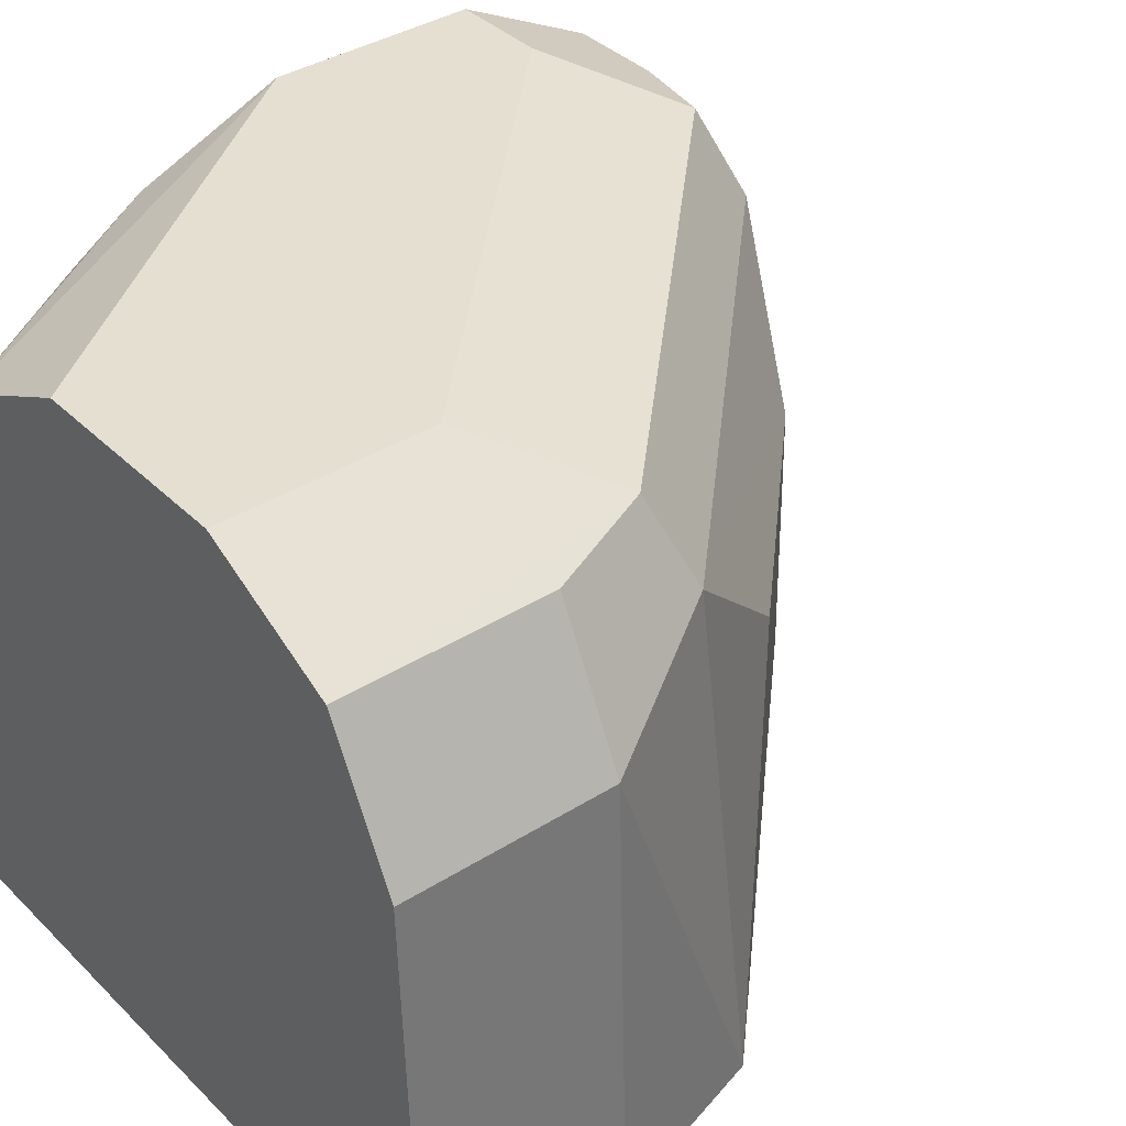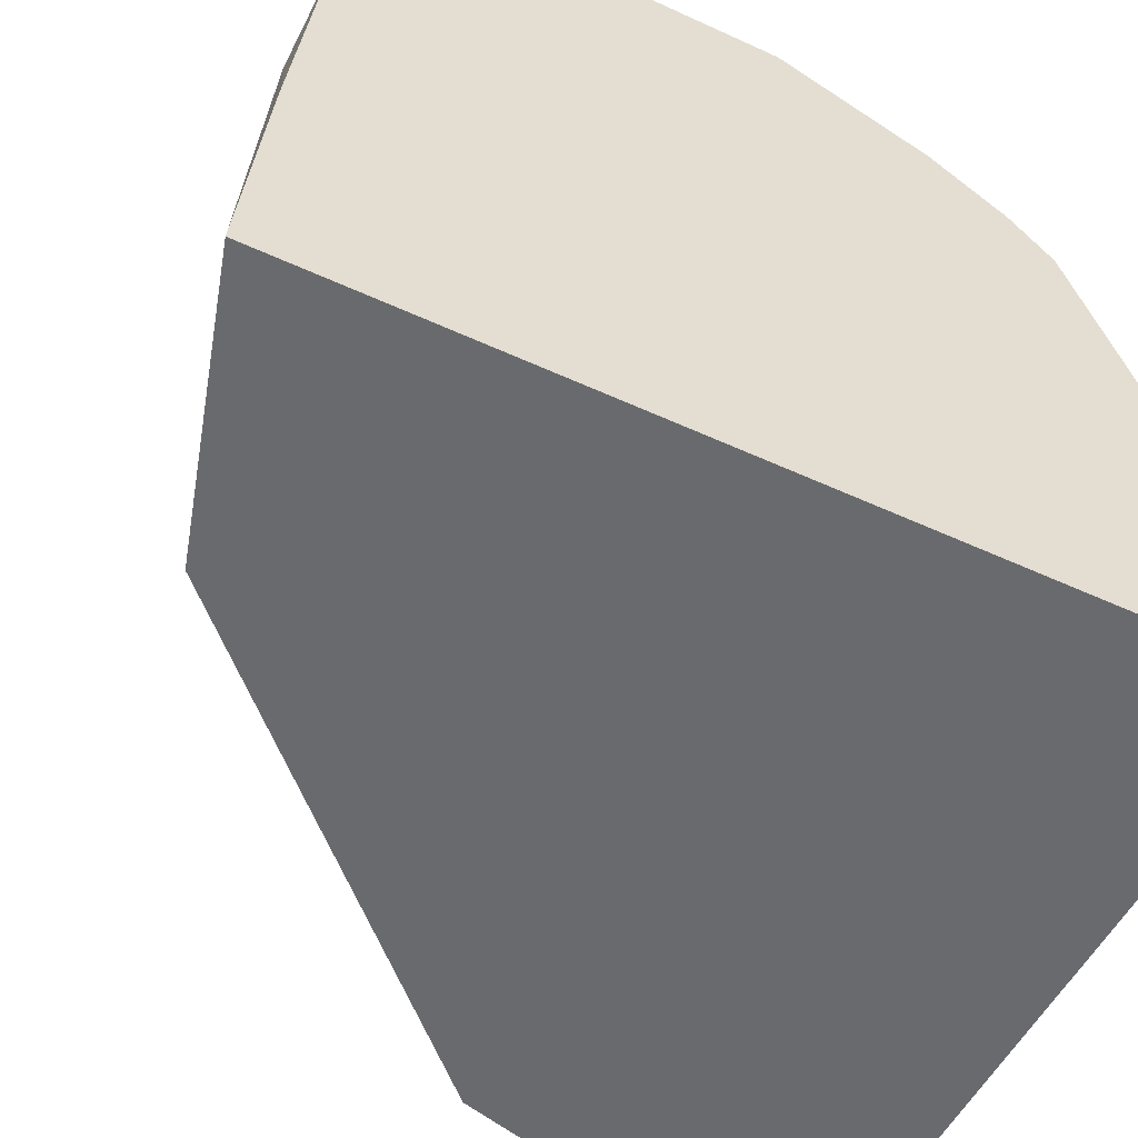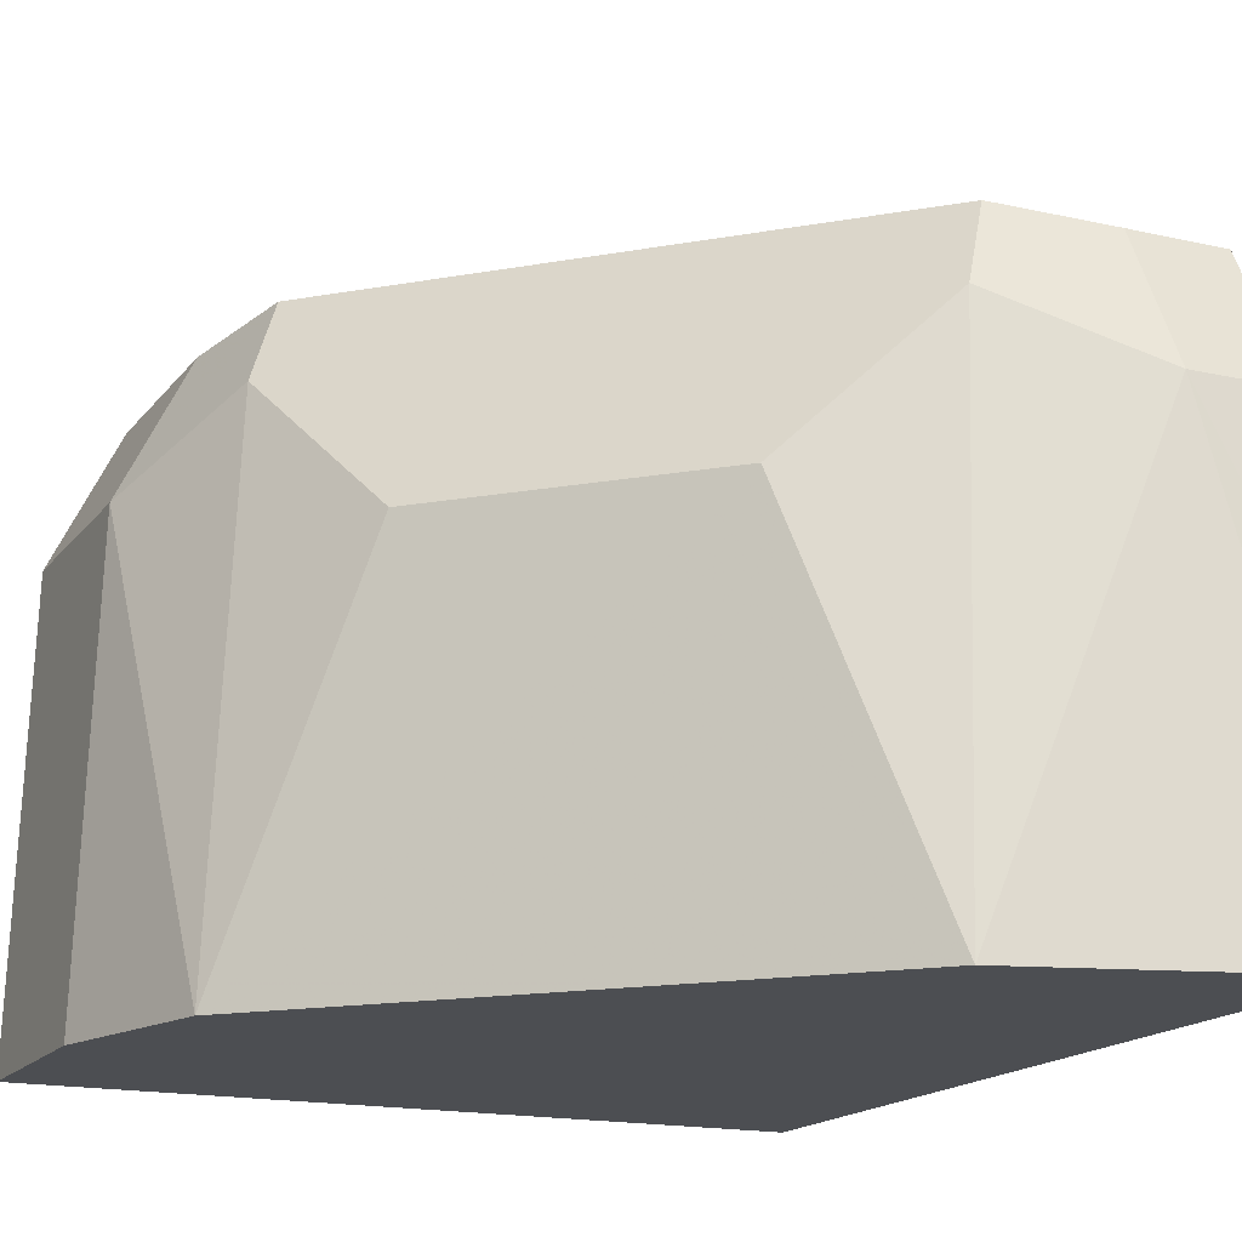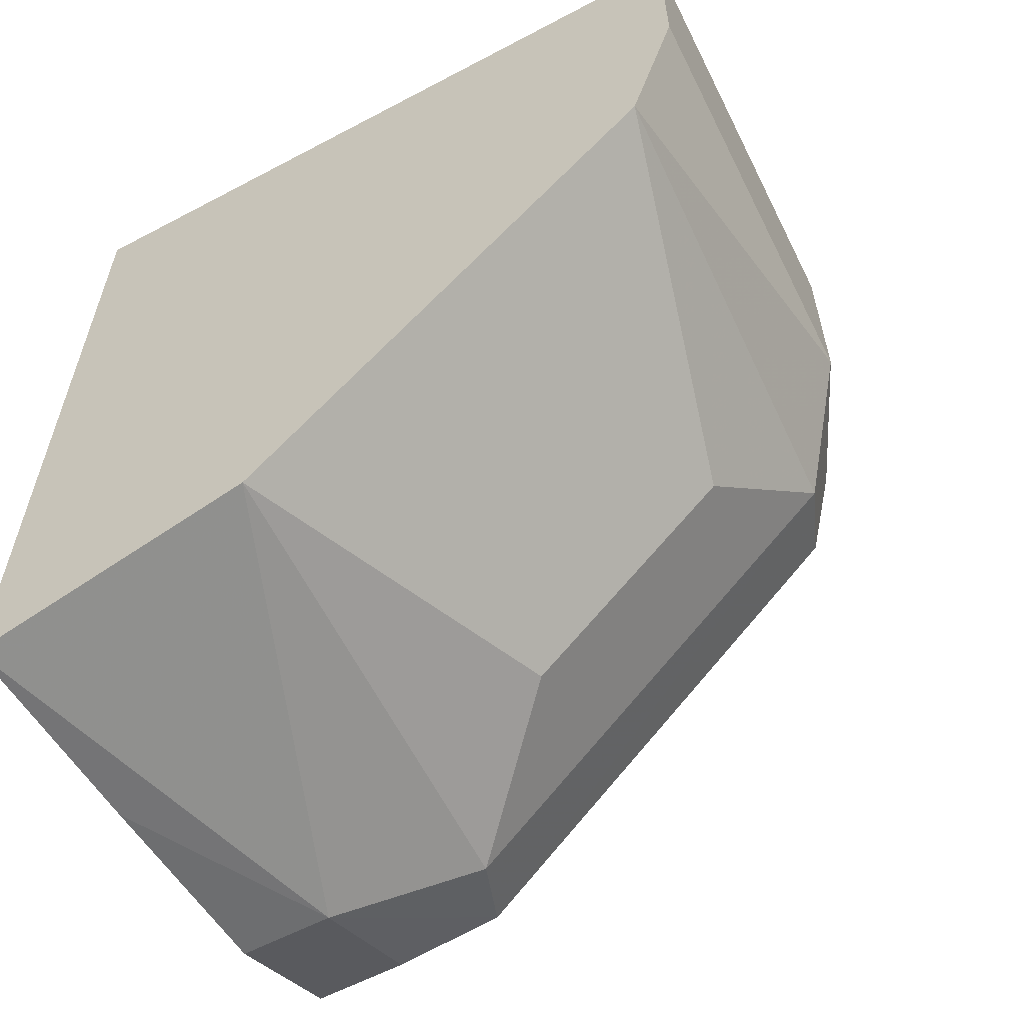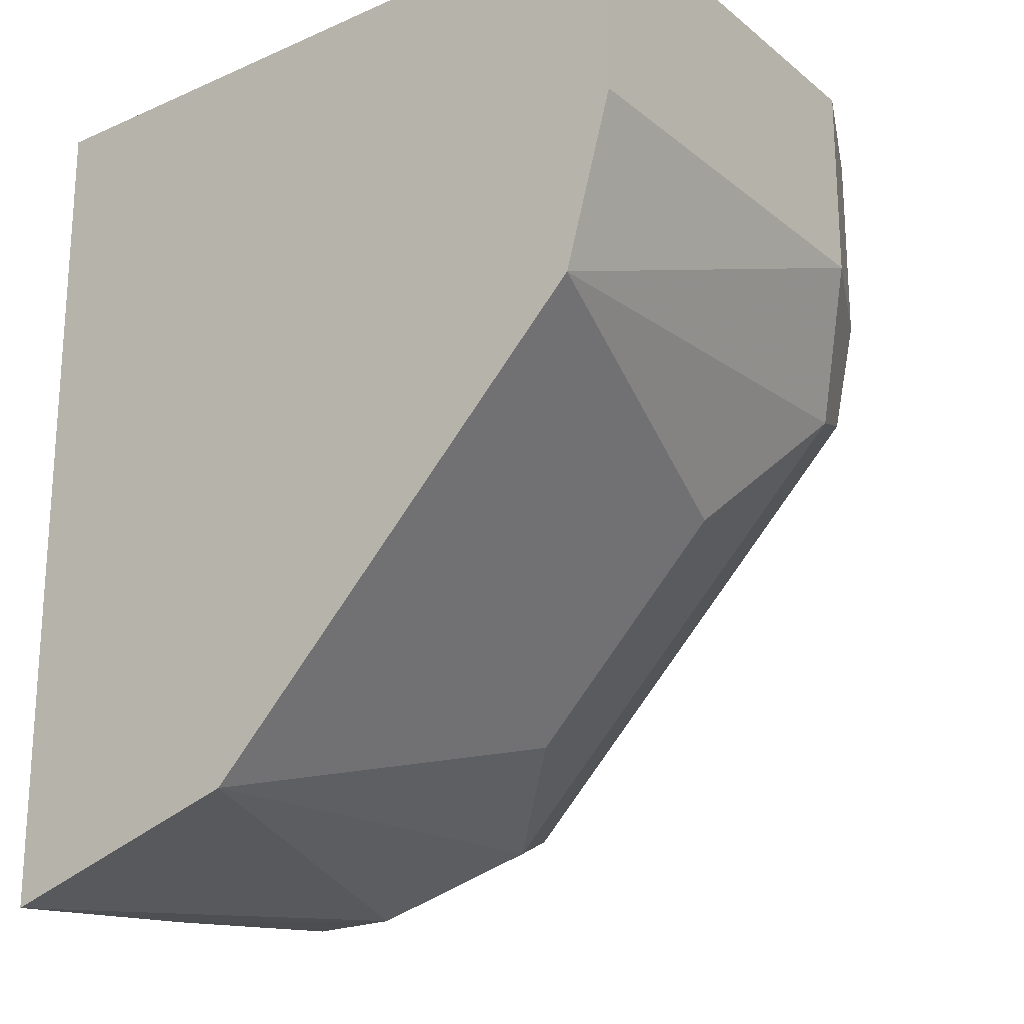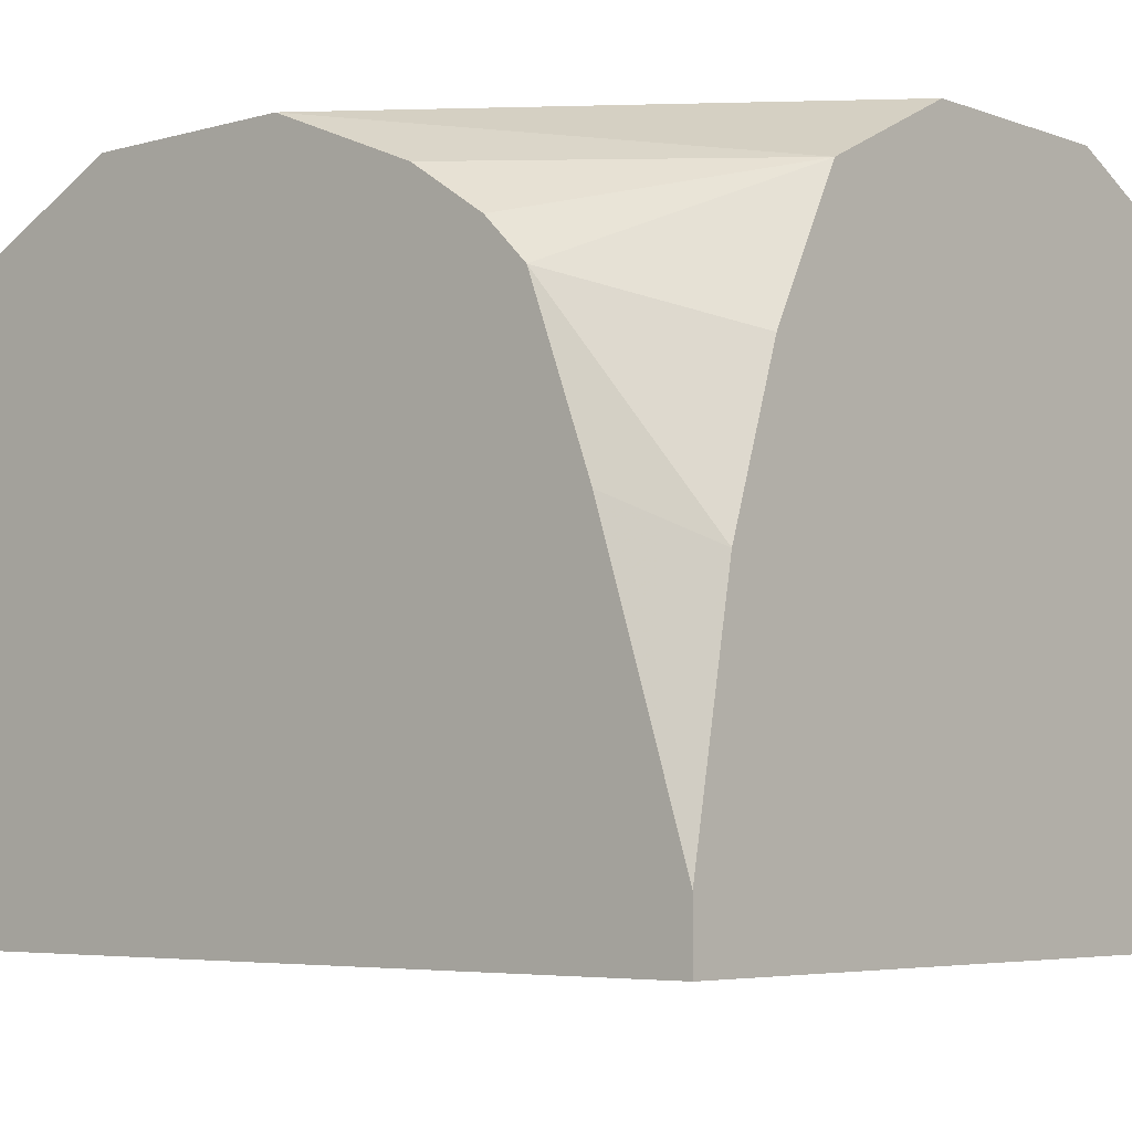
<metadata>
{"format":"obj","ext":"obj","renderer":"f3d","projection":"perspective","resolution":1024,"background":"white","views":[{"elev":37.5,"azim":-129.0,"up":"+Z"},{"elev":-53.0,"azim":63.7,"up":"+Z"},{"elev":-16.7,"azim":-25.0,"up":"+Z"},{"elev":-59.5,"azim":-151.5,"up":"+Y"},{"elev":-21.2,"azim":-142.1,"up":"+Y"},{"elev":-5.1,"azim":131.4,"up":"+Z"}]}
</metadata>
<code>
v 0.1188 -0.2723 0.6006
v 0.121 -0.2723 0.6657
v 0.1188 -0.2425 0.6006
v 0.126 -0.2976 0.6006
v 0.1311 -0.2723 0.6858
v 0.131 -0.2425 0.6856
v 0.121 -0.2425 0.6657
v 0.1311 -0.2925 0.6757
v 0.1362 -0.2875 0.6884
v 0.226 -0.2425 0.6006
v 0.1865 -0.3581 0.6006
v 0.1715 -0.3429 0.6556
v 0.1412 -0.3126 0.6556
v 0.1311 -0.2425 0.6858
v 0.1916 -0.353 0.6757
v 0.1967 -0.348 0.6884
v 0.1815 -0.3026 0.6959
v 0.1513 -0.2723 0.6959
v 0.1513 -0.2425 0.6959
v 0.226 -0.3697 0.6006
v 0.226 -0.2425 0.6094
v 0.2118 -0.3631 0.6657
v 0.2118 -0.353 0.6858
v 0.226 -0.353 0.6858
v 0.226 -0.3328 0.6959
v 0.2118 -0.3328 0.6959
v 0.1815 -0.2425 0.6959
v 0.226 -0.3666 0.6336
v 0.2196 -0.2425 0.6432
v 0.226 -0.2553 0.6496
v 0.226 -0.3631 0.6657
v 0.226 -0.3584 0.6751
v 0.226 -0.3026 0.6959
v 0.2017 -0.2425 0.6858
v 0.212 -0.2425 0.6659
v 0.226 -0.2643 0.6737
v 0.226 -0.2812 0.687
v 0.226 -0.2704 0.6798
f 16 23 24
f 11 22 15
f 16 22 23
f 15 22 16
f 11 15 12
f 16 24 25
f 11 20 22
f 10 24 32
f 34 36 35
f 10 31 28
f 10 32 31
f 10 25 24
f 10 33 25
f 16 25 26
f 10 37 33
f 10 28 20
f 16 26 17
f 29 35 36
f 17 25 33
f 10 38 37
f 34 38 36
f 34 37 38
f 33 37 34
f 29 36 30
f 27 33 34
f 23 32 24
f 22 28 31
f 22 32 23
f 22 31 32
f 21 29 30
f 20 28 22
f 17 19 18
f 17 27 19
f 17 33 27
f 17 26 25
f 10 36 38
f 8 12 15
f 10 21 30
f 3 6 14
f 3 7 6
f 2 9 5
f 2 8 9
f 2 6 7
f 2 5 6
f 3 14 19
f 1 4 2
f 1 20 11
f 1 10 20
f 1 3 10
f 1 7 3
f 1 2 7
f 10 30 36
f 1 11 4
f 3 19 27
f 2 4 8
f 3 34 35
f 9 19 14
f 3 27 34
f 9 17 18
f 9 16 17
f 8 16 9
f 8 15 16
f 8 13 12
f 5 9 14
f 9 18 19
f 4 13 8
f 4 12 13
f 4 11 12
f 3 21 10
f 3 29 21
f 3 35 29
f 5 14 6

</code>
